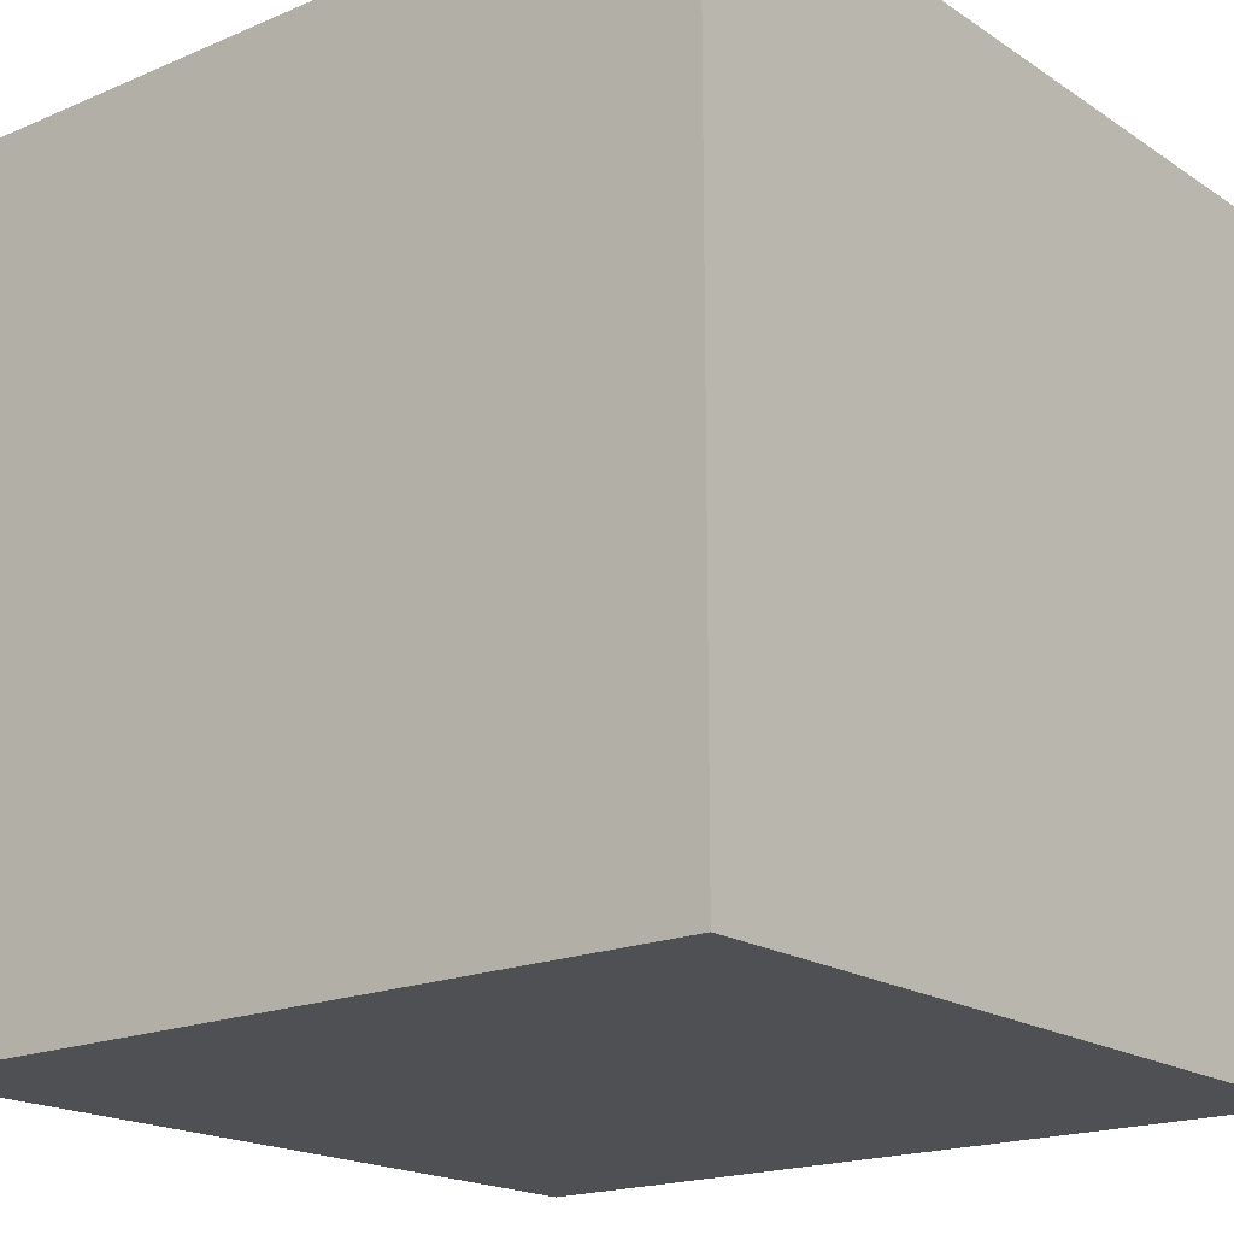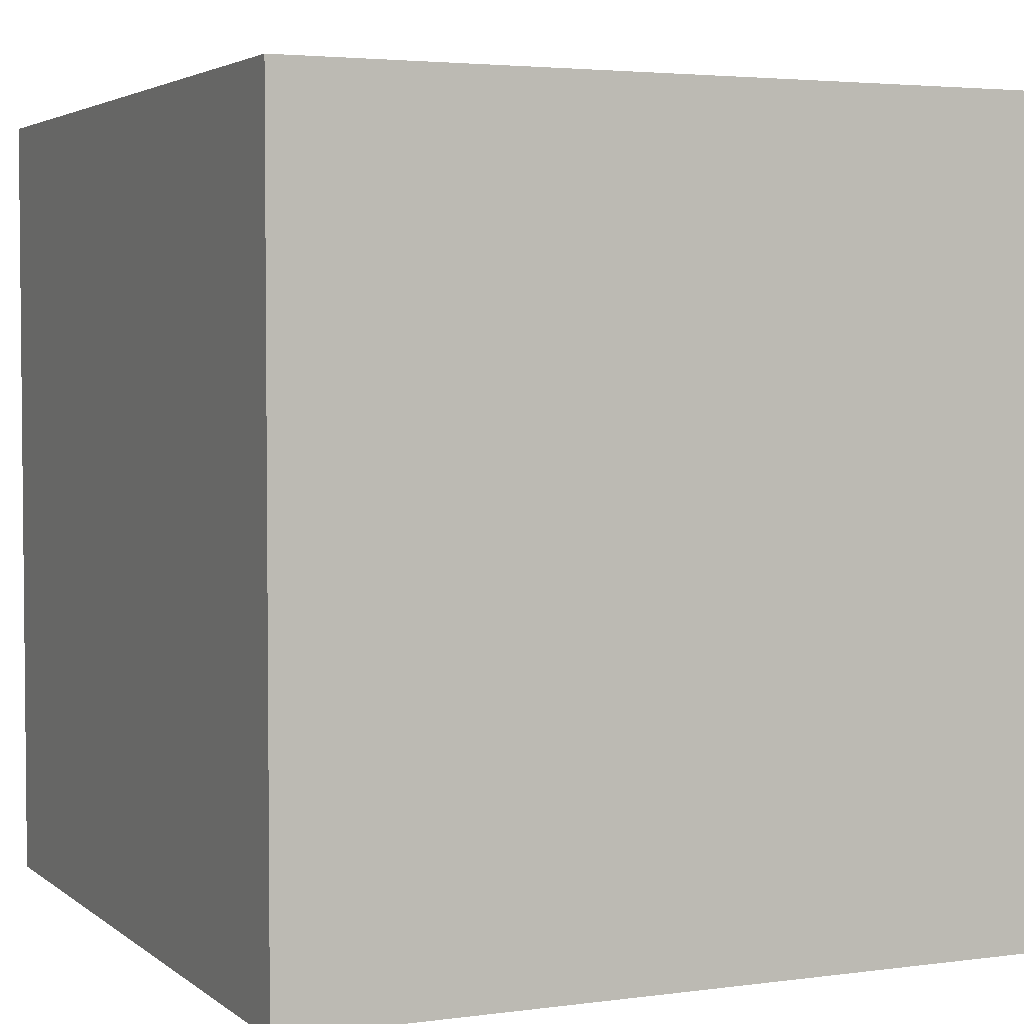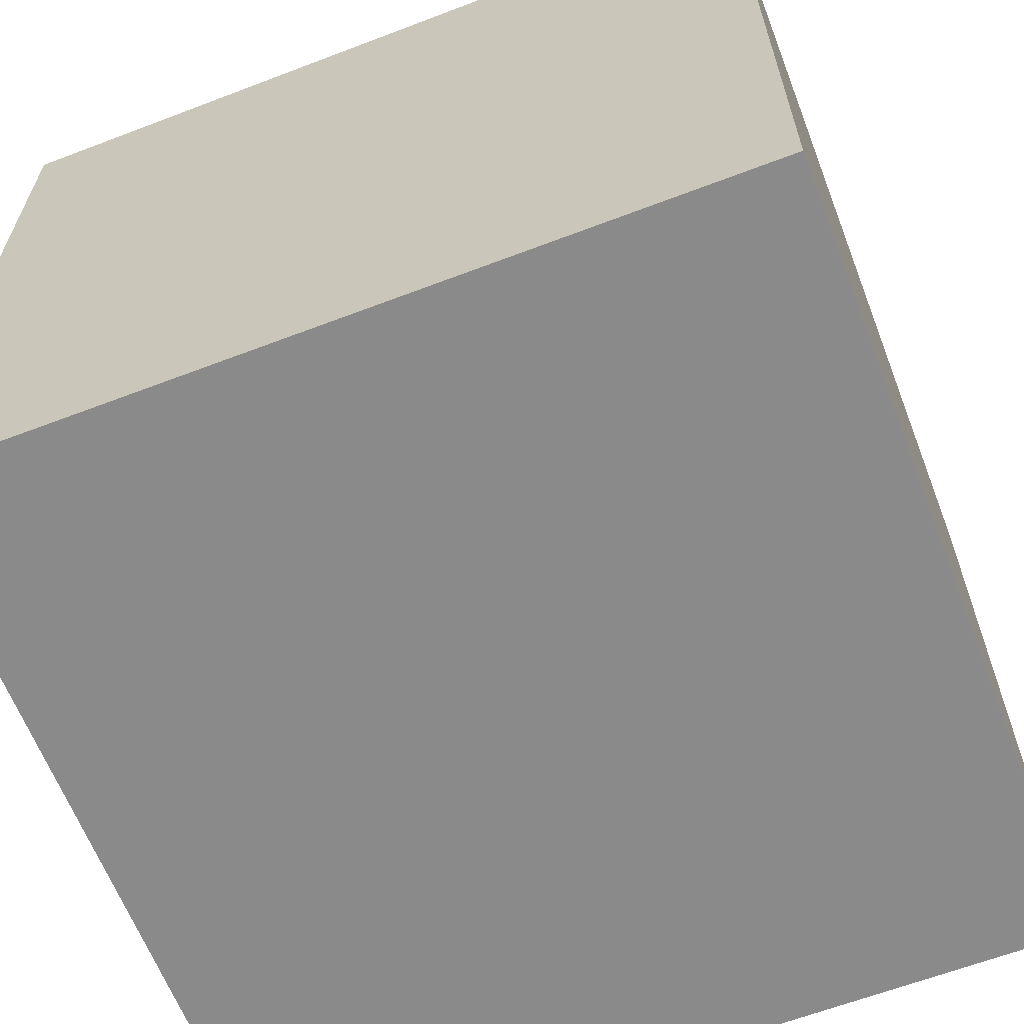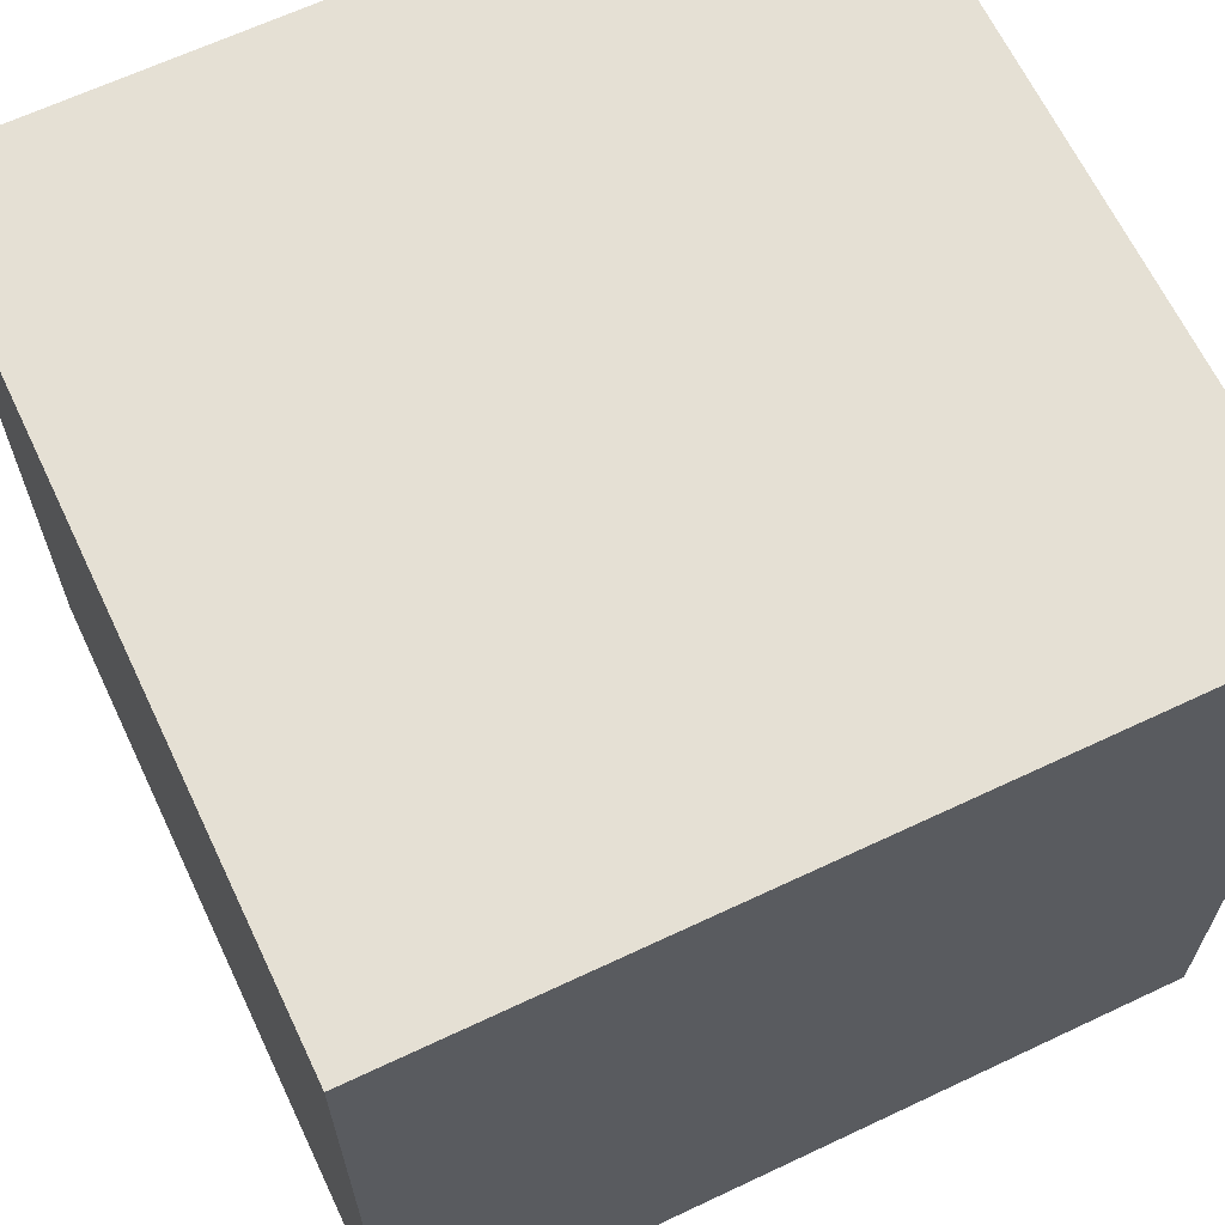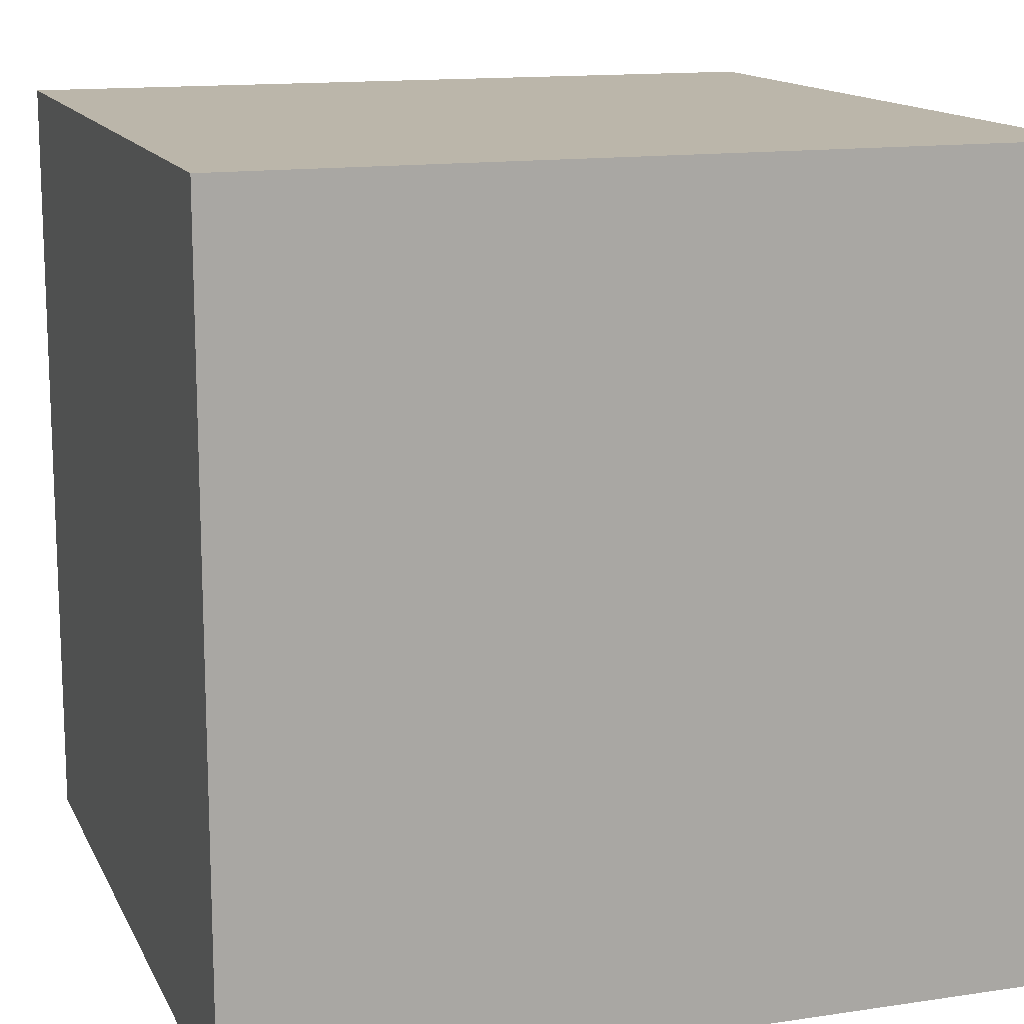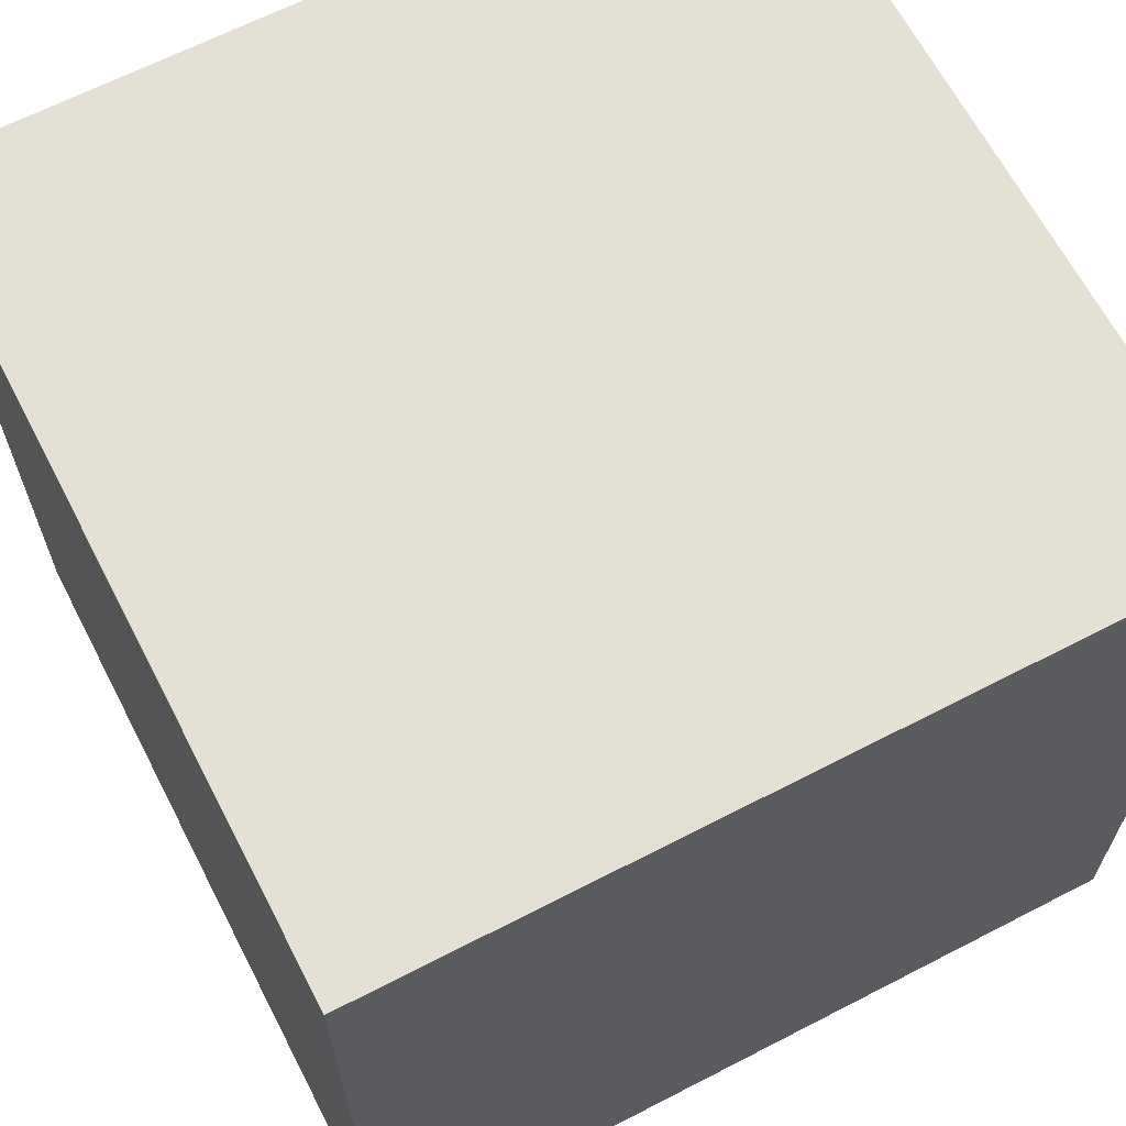
<metadata>
{"format":"obj","ext":"obj","renderer":"f3d","projection":"perspective","resolution":1024,"background":"white","views":[{"elev":-18.7,"azim":39.0,"up":"+Z"},{"elev":3.5,"azim":-24.5,"up":"+Y"},{"elev":-63.5,"azim":111.1,"up":"+Z"},{"elev":65.2,"azim":64.6,"up":"+Y"},{"elev":13.9,"azim":71.6,"up":"+Y"},{"elev":65.4,"azim":62.6,"up":"+Y"}]}
</metadata>
<code>
o Cube
v 1.936 0.07682 -0.3183
v 1.936 0.07682 1.682
v -0.06367 0.07682 1.682
v -0.06367 0.07682 -0.3183
v 1.936 2.077 -0.3183
v 1.936 2.077 1.682
v -0.06367 2.077 1.682
v -0.06367 2.077 -0.3183
v -0.06367 0.07682 1.682
v -0.06367 2.077 1.682
f 2 4 1
f 8 6 5
f 5 2 1
f 6 3 2
f 7 4 3
f 1 8 5
f 2 3 4
f 8 7 6
f 5 6 2
f 6 7 3
f 7 8 4
f 1 4 8
l 9 10

</code>
